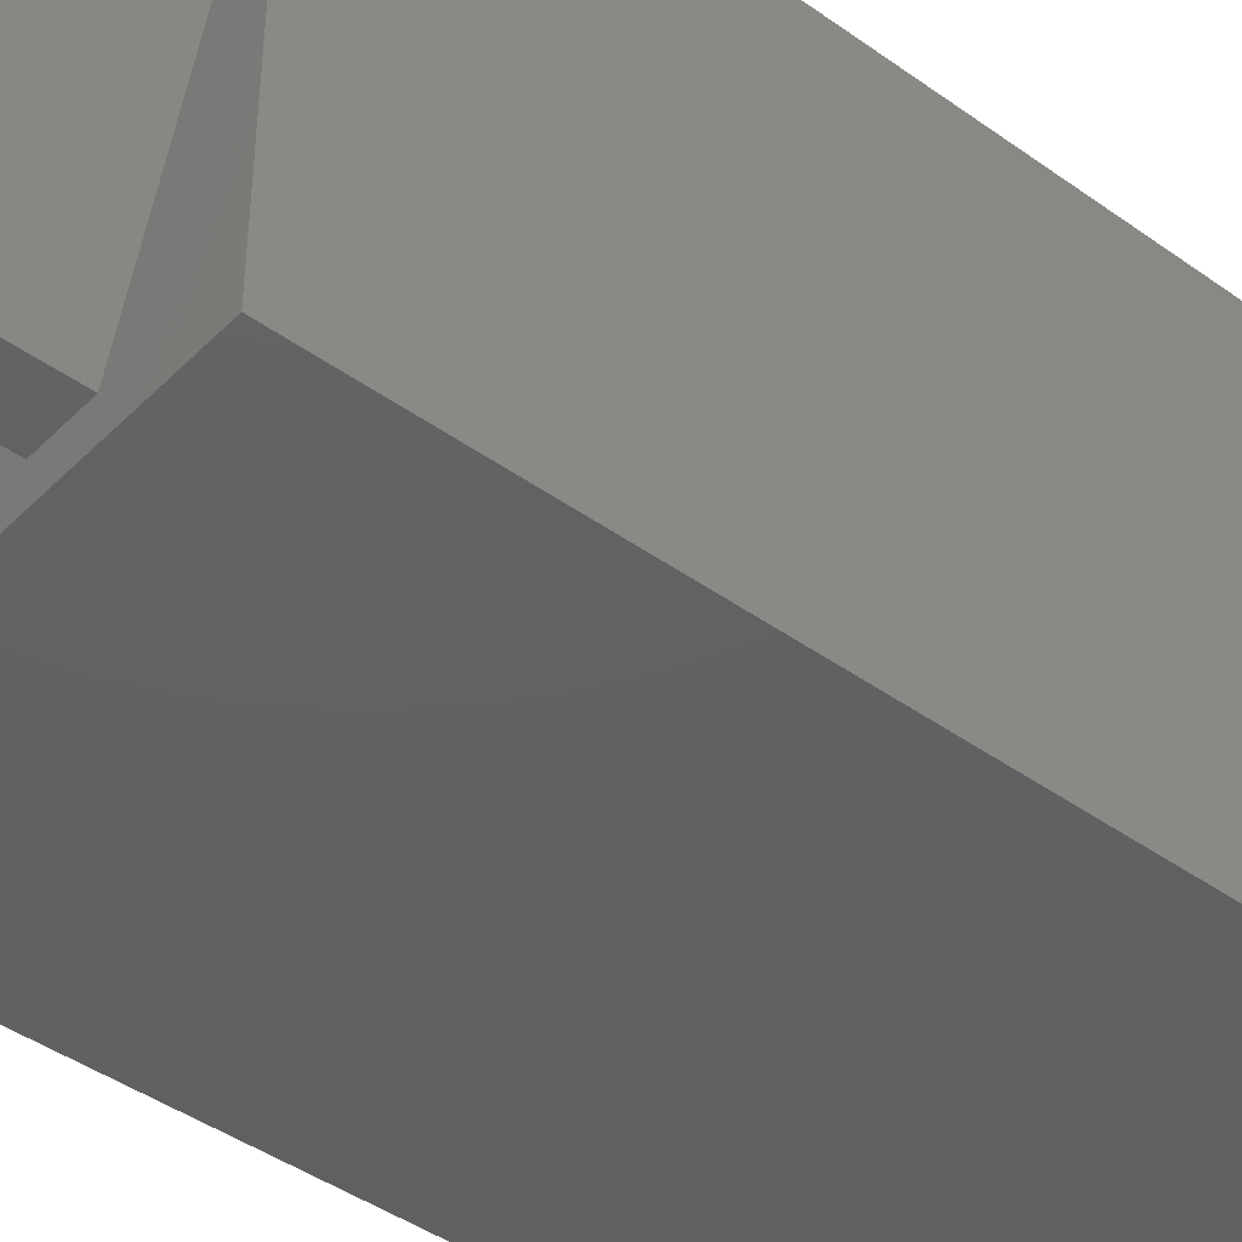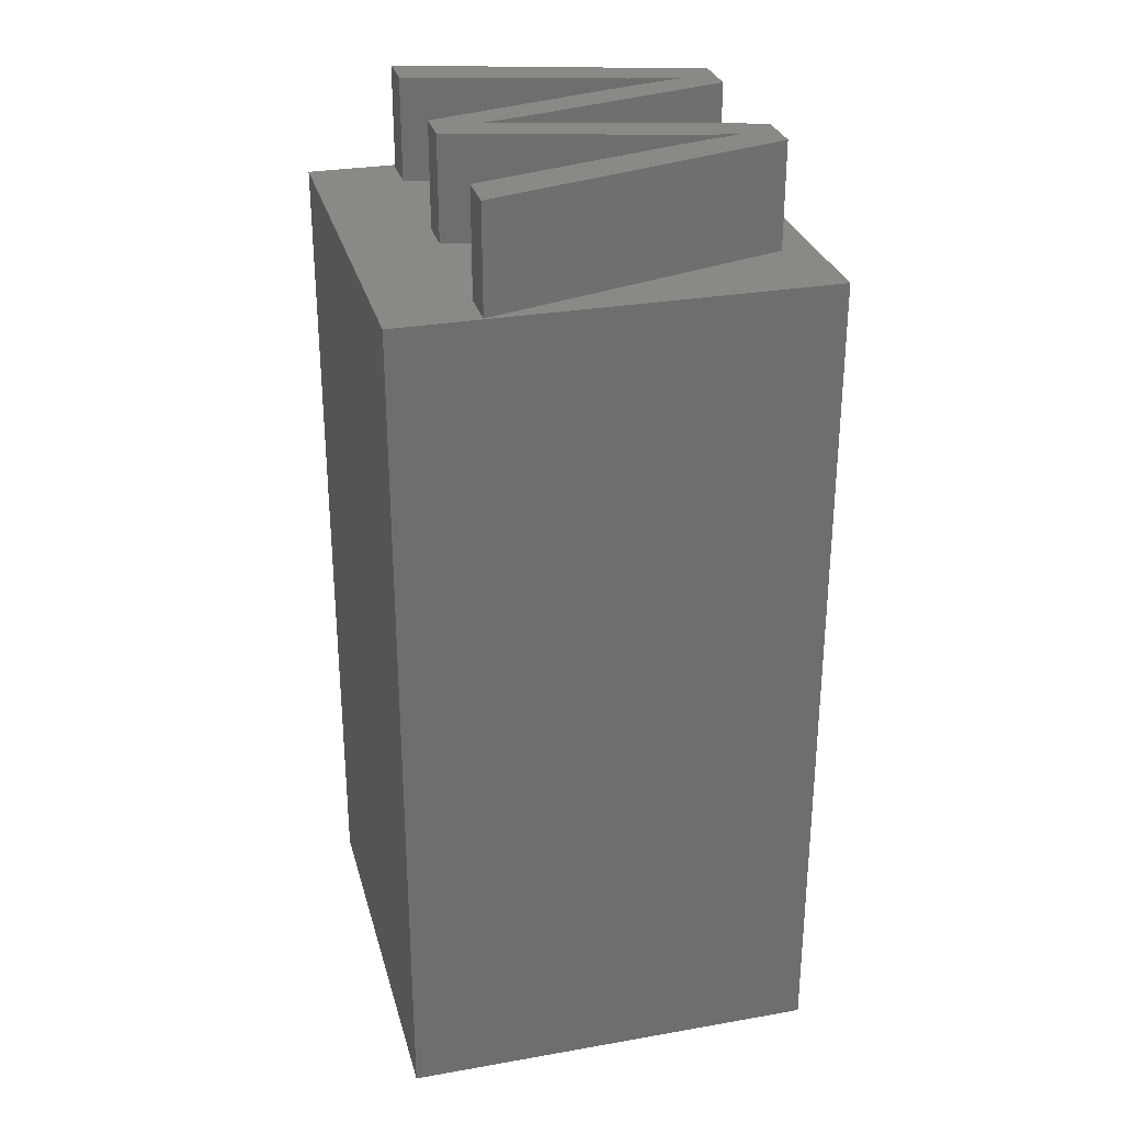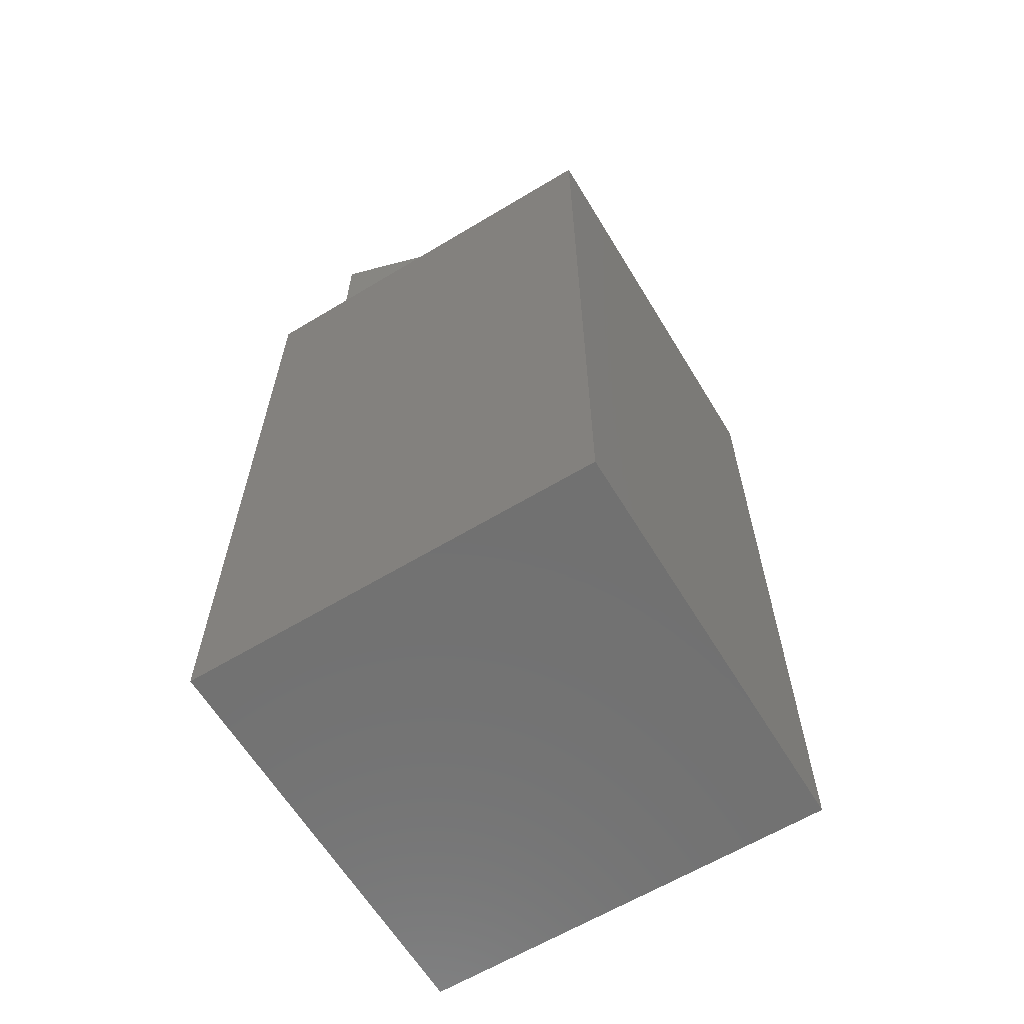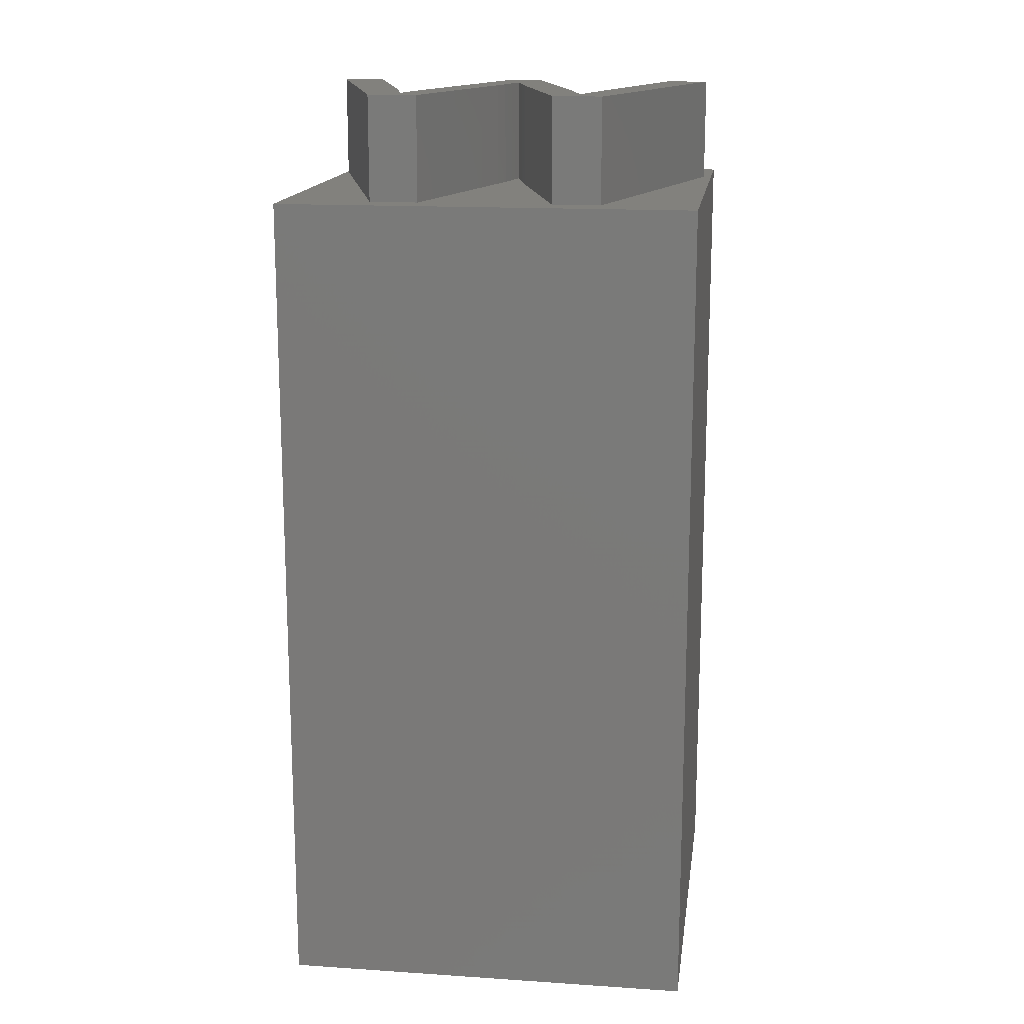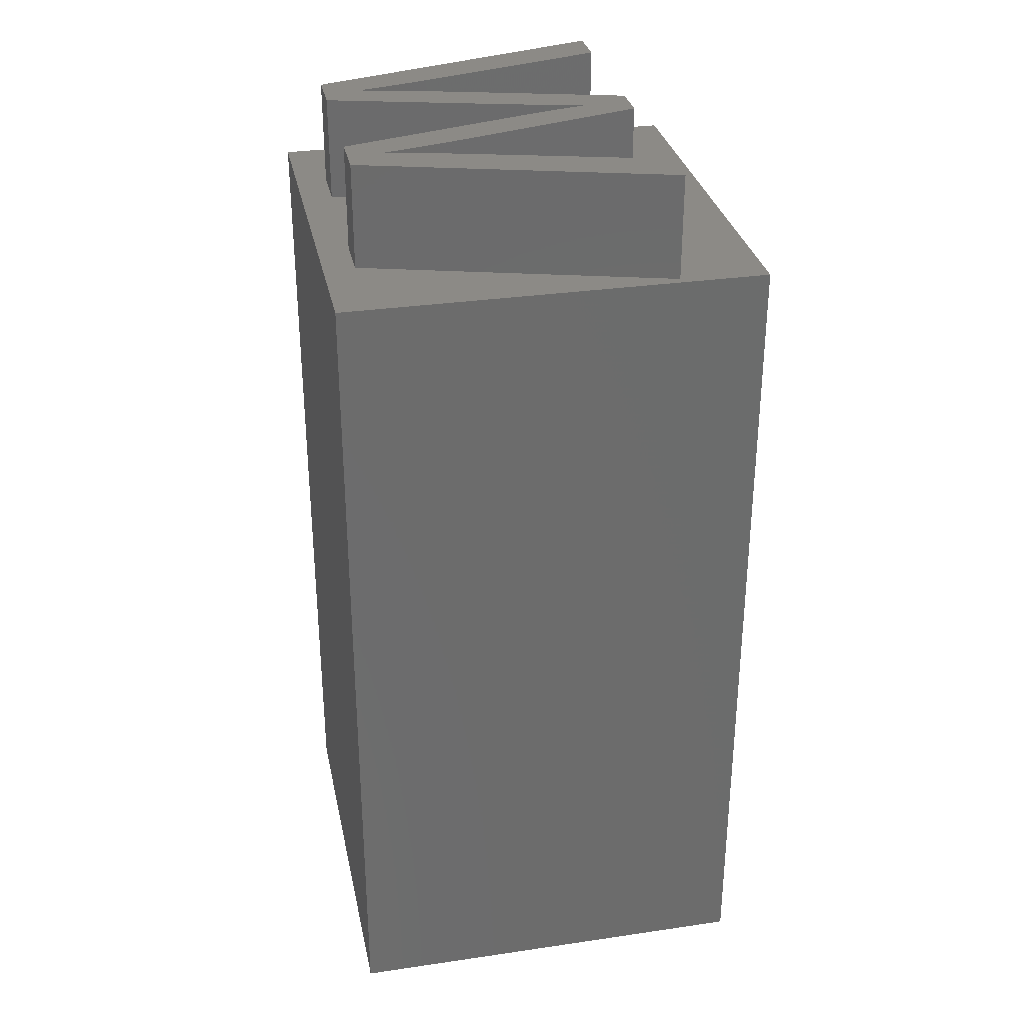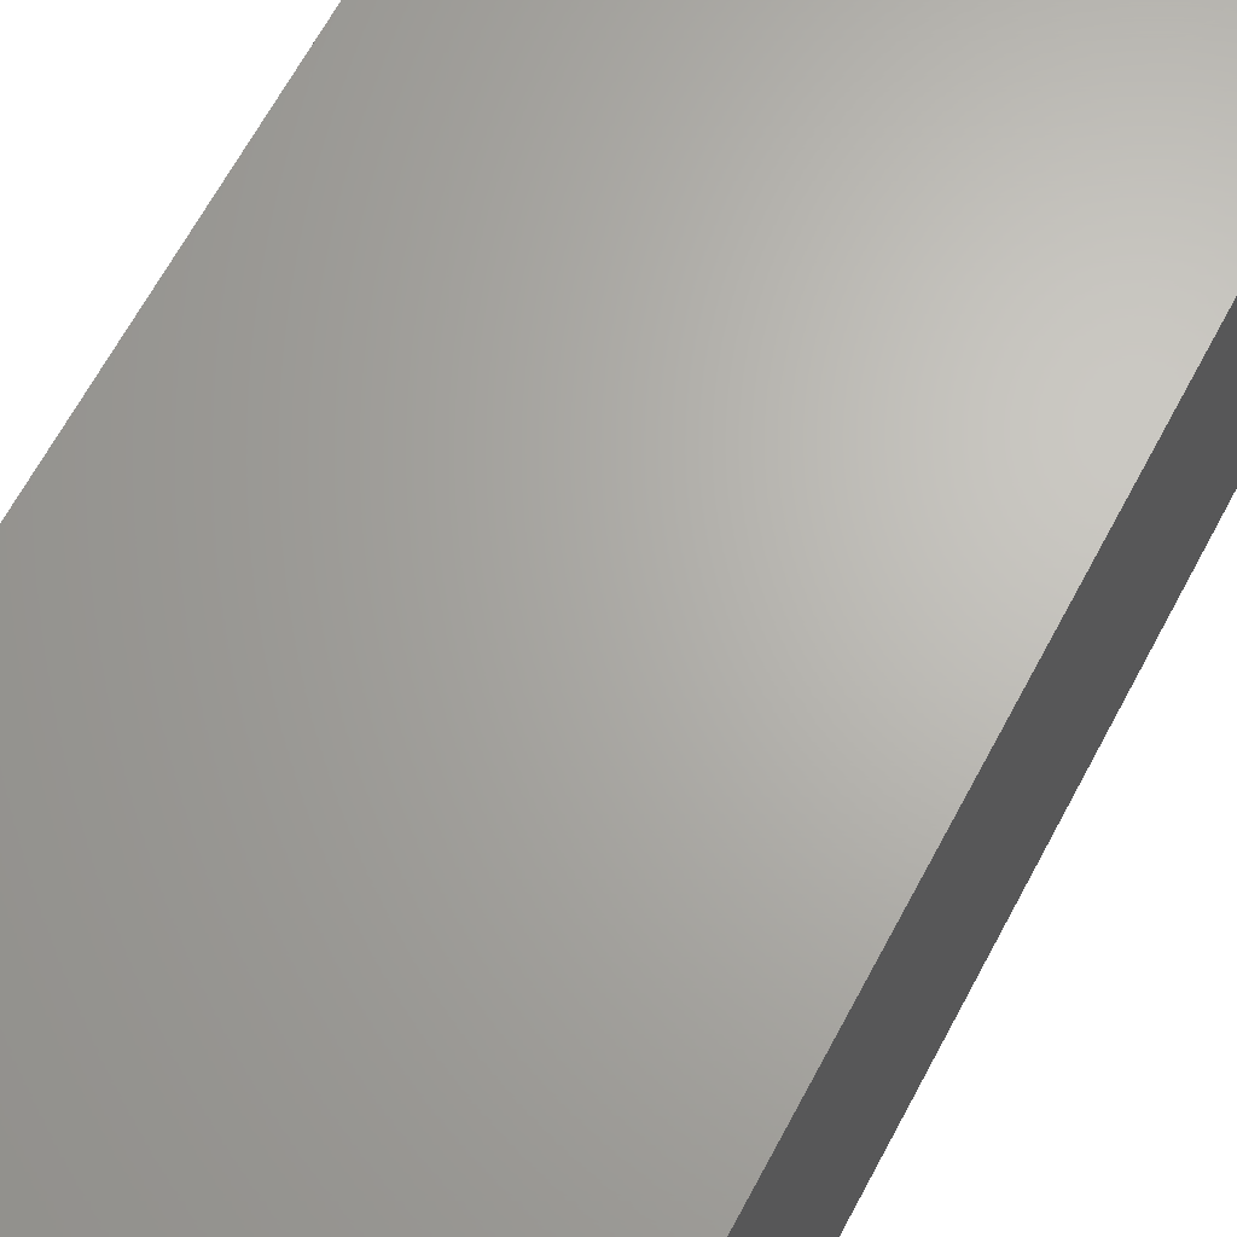
<metadata>
{"format":"stl","ext":"stl","renderer":"f3d","projection":"perspective","resolution":1024,"background":"white","views":[{"elev":-42.8,"azim":49.5,"up":"+Y"},{"elev":29.3,"azim":-104.5,"up":"+Z"},{"elev":-63.0,"azim":-58.7,"up":"+Z"},{"elev":15.6,"azim":7.9,"up":"+Z"},{"elev":31.5,"azim":78.3,"up":"+Z"},{"elev":65.9,"azim":-151.9,"up":"+Y"}]}
</metadata>
<code>
# stl→obj: 100 verts, 196 faces
v 20 0 40
v 20 20 0
v 20 20 40
v 20 0 0
v 19.62 15.84 40
v 17.59 15.84 40
v 13.8 4.896 40
v 14.64 5.079 40
v 14.73 5.475 40
v 14.41 4.126 40
v 14.01 4.012 40
v 14.28 3.568 40
v 14.19 3.212 40
v 13.56 5.863 40
v 14.97 6.399 40
v 13.29 6.915 40
v 15.53 8.434 40
v 16.41 11.58 40
v 10.8 15.84 40
v 0 20 40
v 5.669 3.784 40
v 5.344 4.111 40
v 5.542 3.212 40
v 5.805 4.382 40
v 5.137 4.997 40
v 5.951 5.005 40
v 6.107 5.653 40
v 4.921 5.871 40
v 6.404 6.786 40
v 4.696 6.732 40
v 6.974 8.86 40
v 2.119 15.84 40
v 7.818 11.88 40
v 8.934 15.84 40
v 0.092 15.84 40
v 15.39 1.5 40
v 13.07 1.5 40
v 9.745 13.1 40
v 10.09 12.65 40
v 9.872 13.67 40
v 9.627 12.58 40
v 9.52 12.11 40
v 10.28 11.8 40
v 9.423 11.69 40
v 10.45 11.12 40
v 9.181 10.76 40
v 10.59 10.6 40
v 8.636 8.748 40
v 7.79 5.662 40
v 6.642 1.5 40
v 0 0 40
v 4.32 1.5 40
v 0 0 0
v 0 20 0
v 16.41 11.58 45
v 19.62 15.84 45
v 17.59 15.84 45
v 15.53 8.434 45
v 15.39 1.5 45
v 14.97 6.399 45
v 14.73 5.475 45
v 14.64 5.079 45
v 14.41 4.126 45
v 14.28 3.568 45
v 14.19 3.212 45
v 13.07 1.5 45
v 14.01 4.012 45
v 13.8 4.896 45
v 13.56 5.863 45
v 13.29 6.915 45
v 10.45 11.12 45
v 10.8 15.84 45
v 10.59 10.6 45
v 10.28 11.8 45
v 10.09 12.65 45
v 9.872 13.67 45
v 7.818 11.88 45
v 9.745 13.1 45
v 9.627 12.58 45
v 9.52 12.11 45
v 9.423 11.69 45
v 8.934 15.84 45
v 9.181 10.76 45
v 6.974 8.86 45
v 8.636 8.748 45
v 6.404 6.786 45
v 7.79 5.662 45
v 6.107 5.653 45
v 5.951 5.005 45
v 5.805 4.382 45
v 5.669 3.784 45
v 6.642 1.5 45
v 5.542 3.212 45
v 4.32 1.5 45
v 5.344 4.111 45
v 5.137 4.997 45
v 4.921 5.871 45
v 4.696 6.732 45
v 0.092 15.84 45
v 2.119 15.84 45
f 1 2 3
f 2 1 4
f 3 5 1
f 3 6 5
f 7 8 9
f 8 7 10
f 10 11 12
f 12 11 13
f 14 9 15
f 16 15 17
f 16 17 18
f 19 18 6
f 10 7 11
f 9 14 7
f 15 16 14
f 18 19 16
f 3 19 6
f 20 19 3
f 21 22 23
f 24 22 21
f 25 24 26
f 25 26 27
f 28 27 29
f 30 29 31
f 32 31 33
f 32 33 34
f 24 25 22
f 27 28 25
f 29 30 28
f 31 32 30
f 19 20 34
f 34 20 32
f 32 20 35
f 36 1 5
f 37 1 36
f 38 39 40
f 41 39 38
f 42 39 41
f 39 42 43
f 44 43 42
f 43 44 45
f 46 45 44
f 45 46 47
f 48 47 46
f 47 48 37
f 49 37 48
f 50 37 49
f 50 1 37
f 51 50 52
f 50 51 1
f 35 51 52
f 51 35 20
f 53 2 4
f 2 53 54
f 53 20 54
f 20 53 51
f 2 20 3
f 20 2 54
f 53 1 51
f 1 53 4
f 55 56 57
f 58 56 55
f 58 59 56
f 60 59 58
f 61 59 60
f 62 59 61
f 63 59 62
f 64 59 63
f 65 59 64
f 66 67 68
f 66 68 69
f 66 69 70
f 65 66 59
f 67 66 65
f 71 70 72
f 70 73 66
f 70 71 73
f 72 74 71
f 72 75 74
f 72 76 75
f 77 78 76
f 78 77 79
f 79 77 80
f 80 77 81
f 82 76 72
f 77 76 82
f 81 77 83
f 84 83 77
f 83 84 85
f 86 85 84
f 85 86 87
f 88 87 86
f 89 87 88
f 90 87 89
f 91 87 90
f 87 91 92
f 93 92 91
f 94 95 96
f 94 96 97
f 94 97 98
f 93 94 92
f 95 94 93
f 99 98 100
f 98 99 94
f 87 48 85
f 48 87 49
f 85 46 83
f 46 85 48
f 83 44 81
f 44 83 46
f 81 42 80
f 42 81 44
f 80 41 79
f 41 80 42
f 79 38 78
f 38 79 41
f 78 40 76
f 40 78 38
f 39 76 40
f 76 39 75
f 43 75 39
f 75 43 74
f 45 74 43
f 74 45 71
f 47 71 45
f 71 47 73
f 37 73 47
f 73 37 66
f 37 59 66
f 59 37 36
f 59 5 56
f 5 59 36
f 5 57 56
f 57 5 6
f 18 57 6
f 57 18 55
f 17 55 18
f 55 17 58
f 15 58 17
f 58 15 60
f 9 60 15
f 60 9 61
f 8 61 9
f 61 8 62
f 10 62 8
f 62 10 63
f 12 63 10
f 63 12 64
f 13 64 12
f 64 13 65
f 65 11 67
f 11 65 13
f 67 7 68
f 7 67 11
f 68 14 69
f 14 68 7
f 69 16 70
f 16 69 14
f 70 19 72
f 19 70 16
f 19 82 72
f 82 19 34
f 33 82 34
f 82 33 77
f 31 77 33
f 77 31 84
f 29 84 31
f 84 29 86
f 27 86 29
f 86 27 88
f 26 88 27
f 88 26 89
f 24 89 26
f 89 24 90
f 21 90 24
f 90 21 91
f 23 91 21
f 91 23 93
f 93 22 95
f 22 93 23
f 95 25 96
f 25 95 22
f 96 28 97
f 28 96 25
f 97 30 98
f 30 97 28
f 98 32 100
f 32 98 30
f 32 99 100
f 99 32 35
f 52 99 35
f 99 52 94
f 52 92 94
f 92 52 50
f 92 49 87
f 49 92 50

</code>
